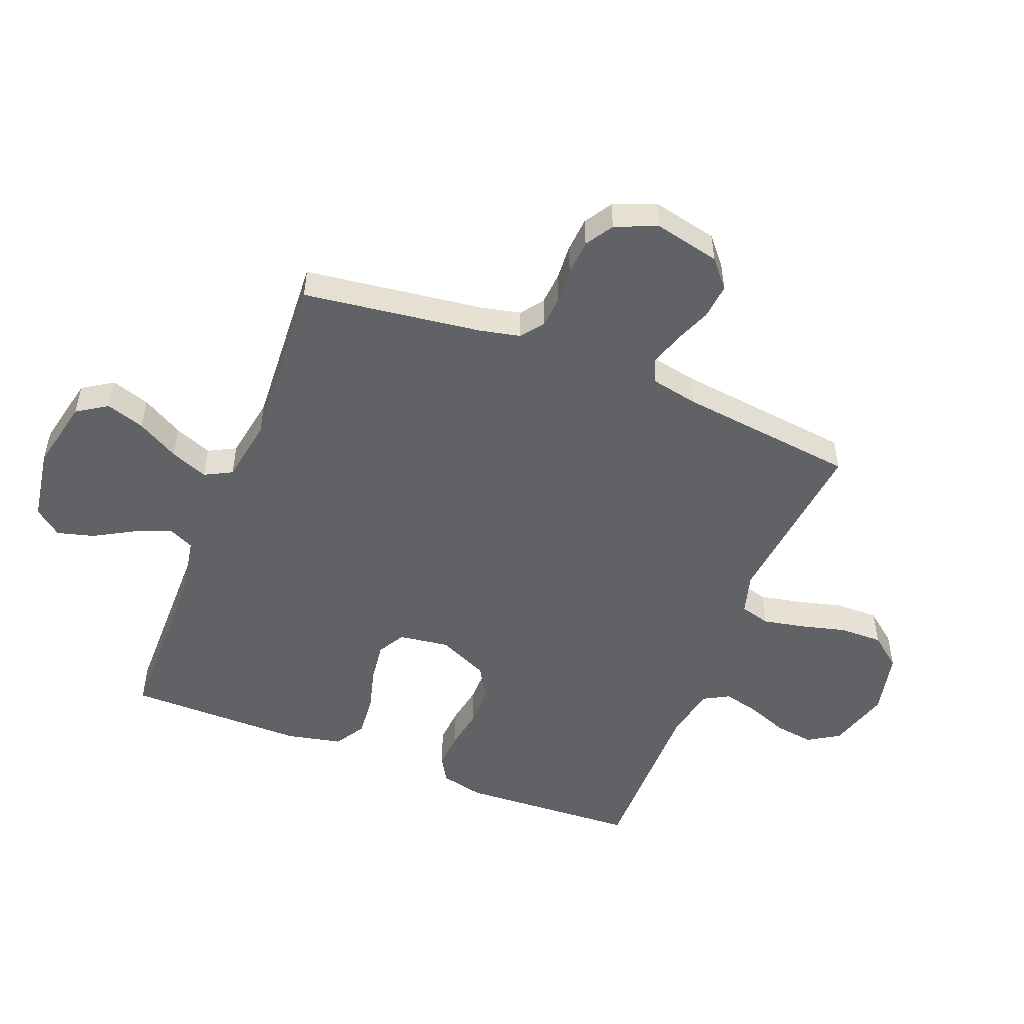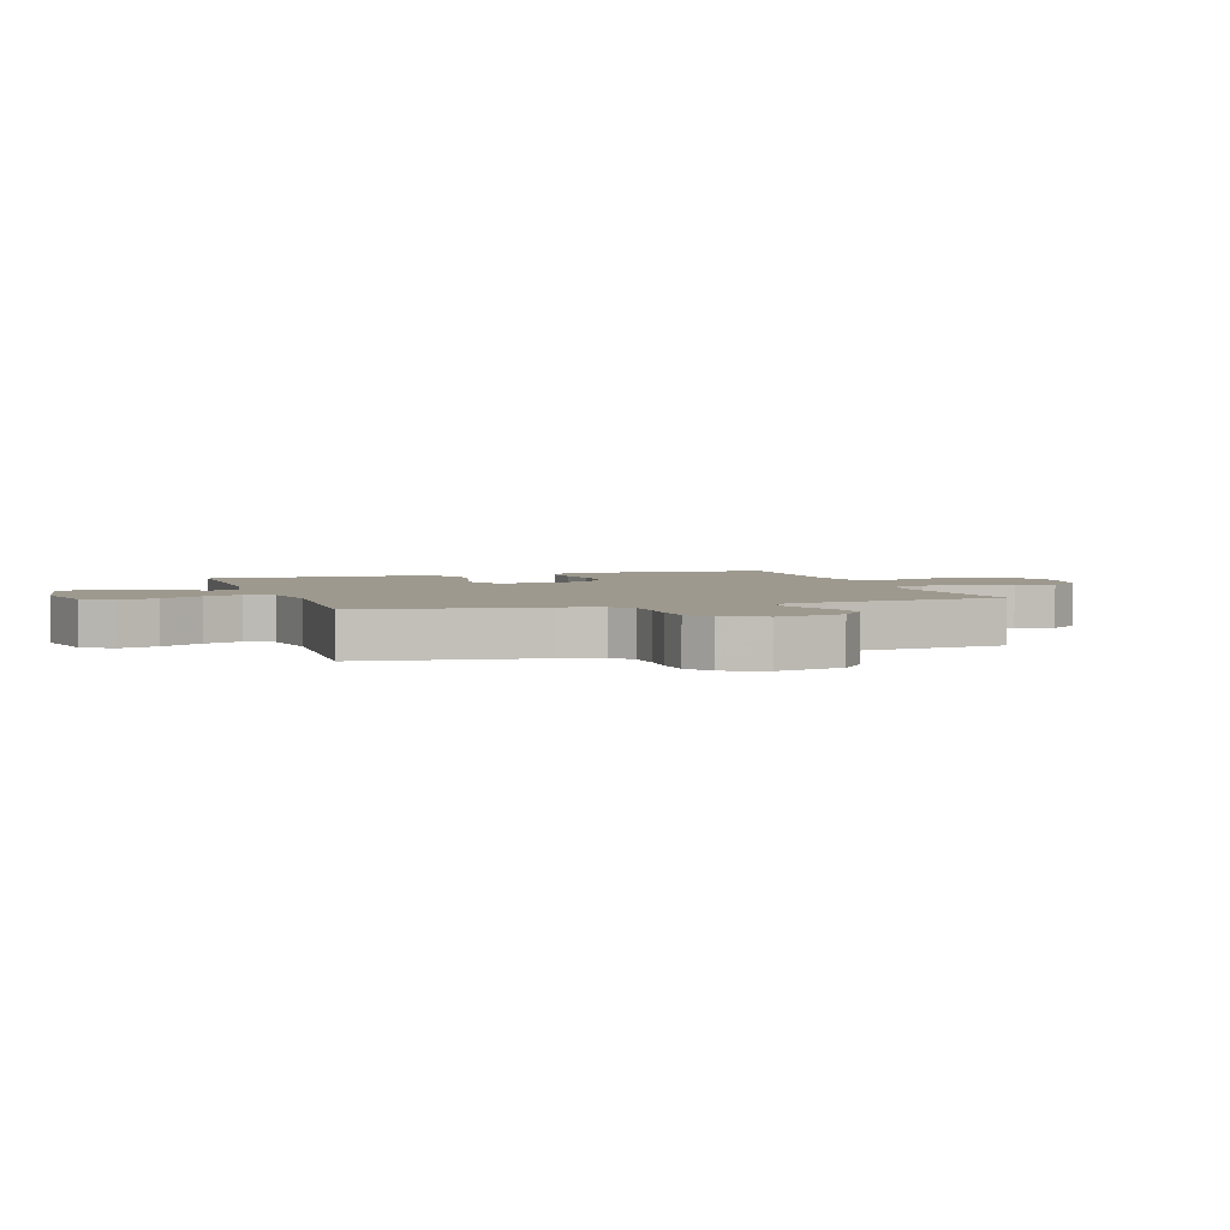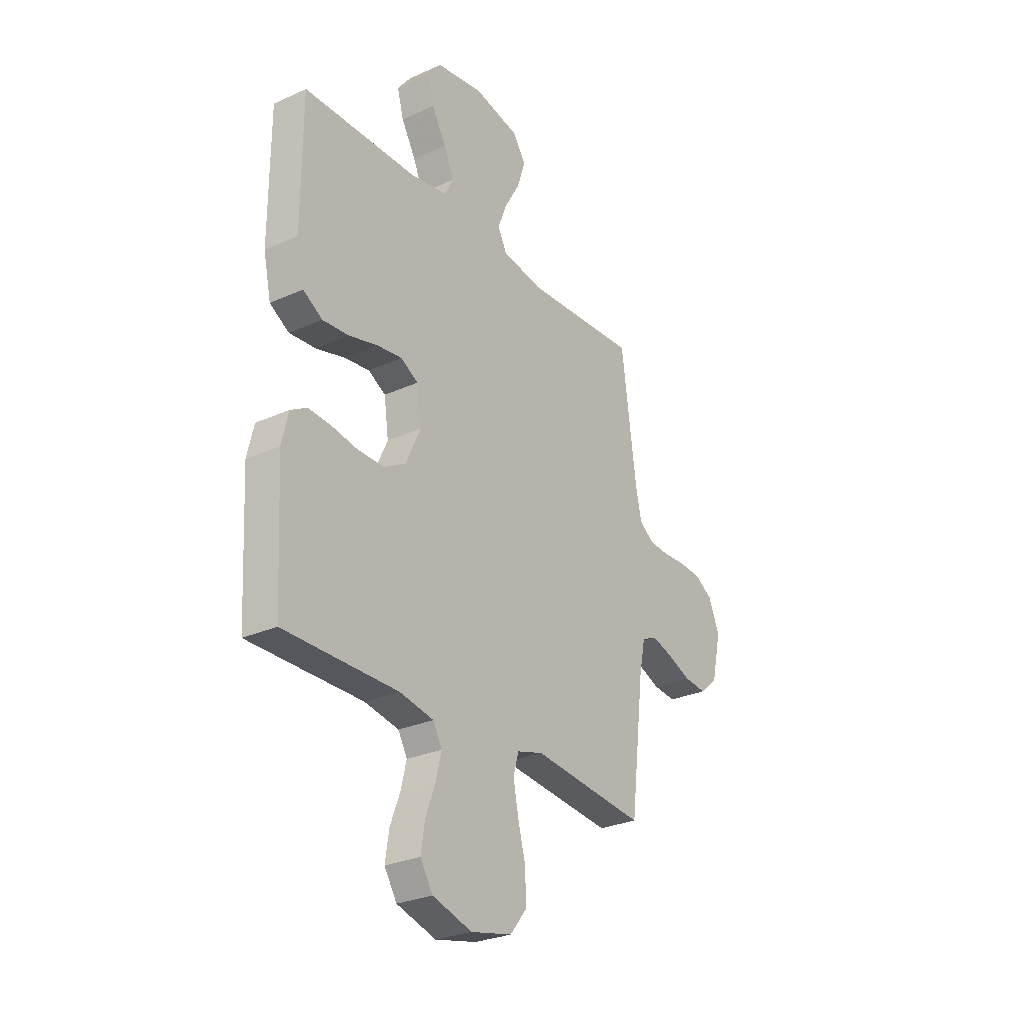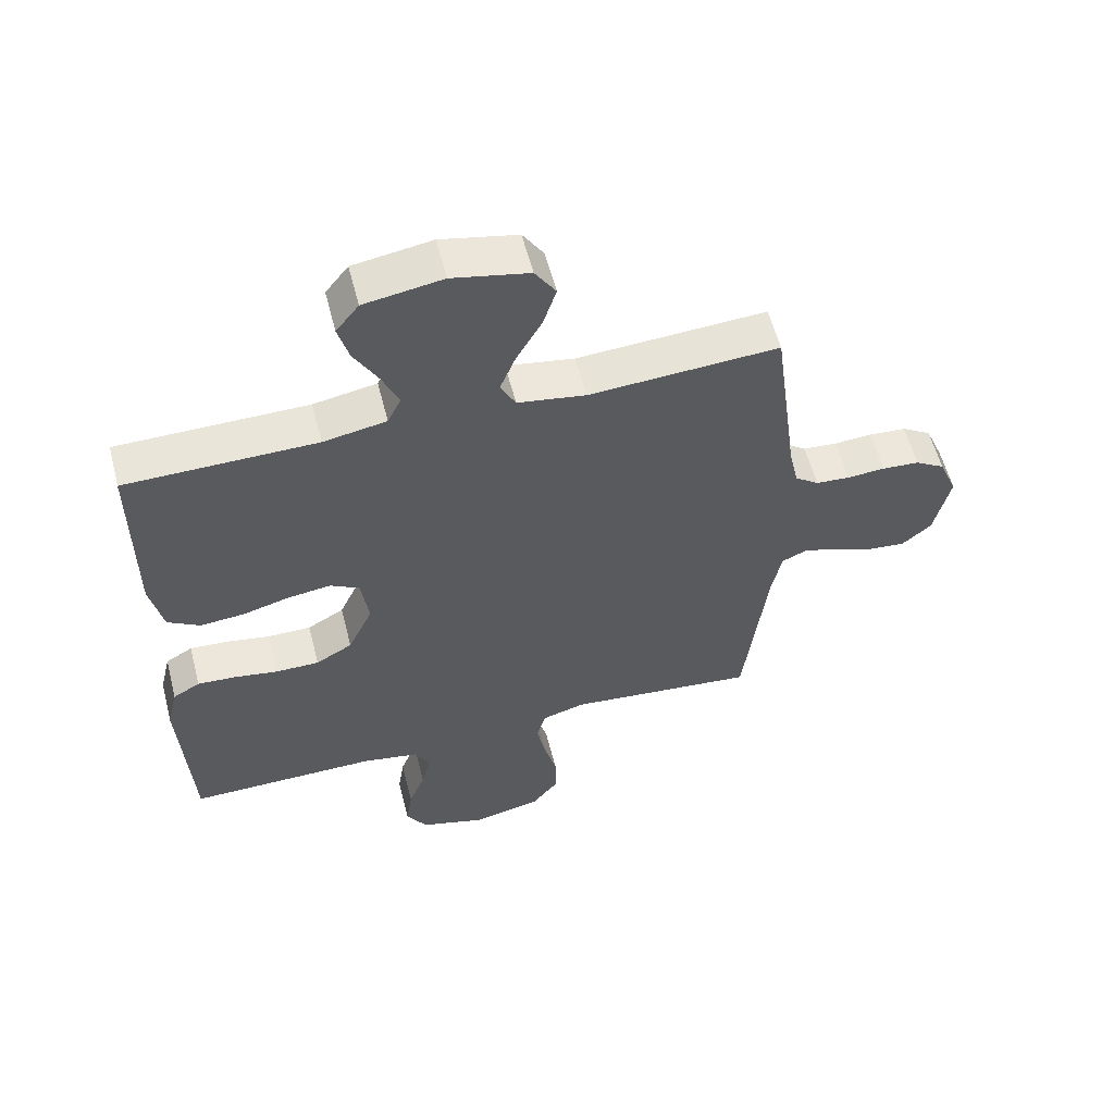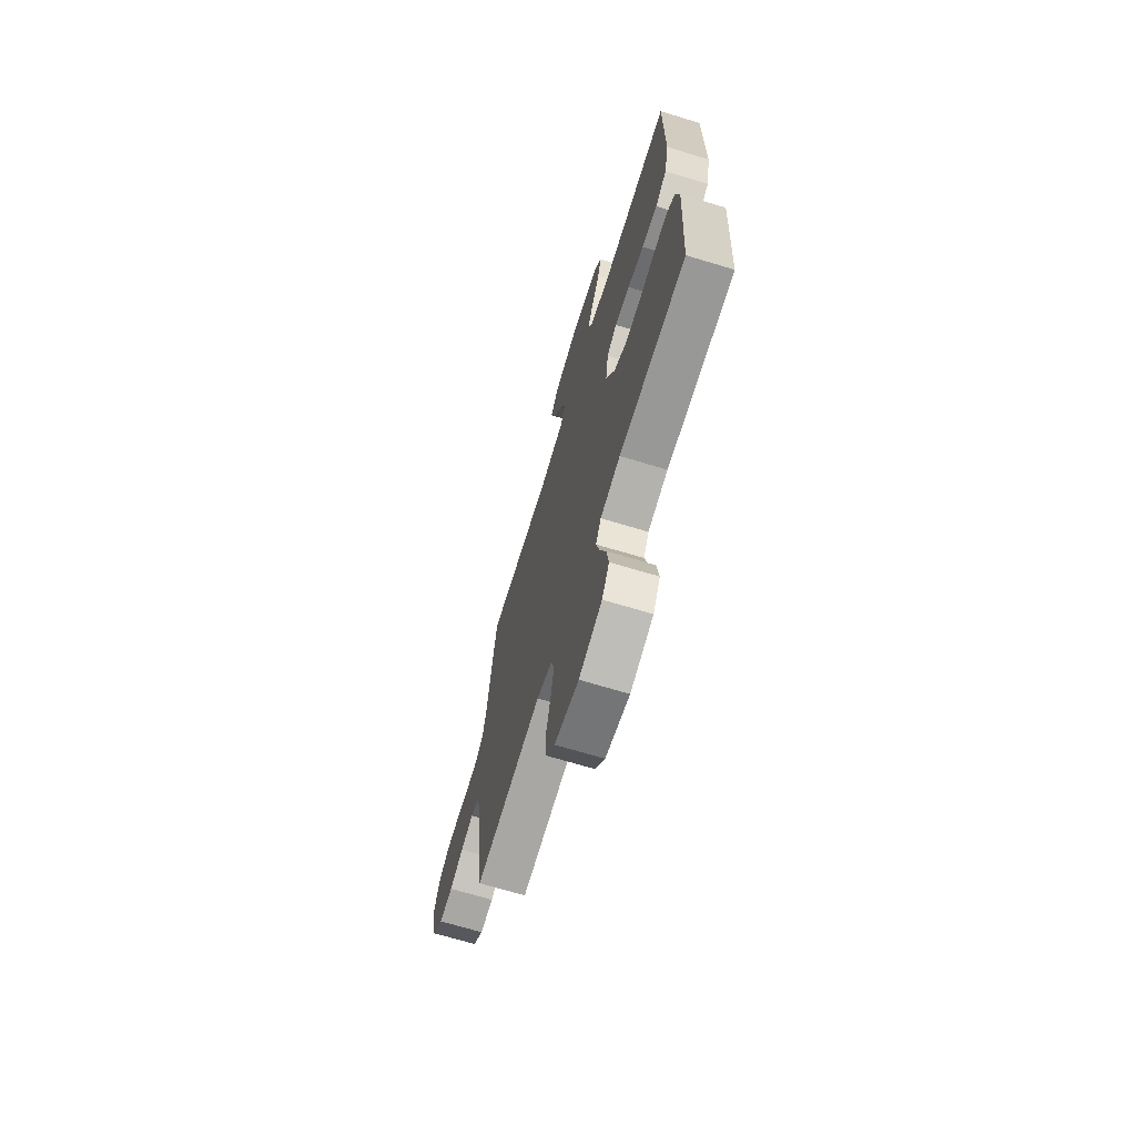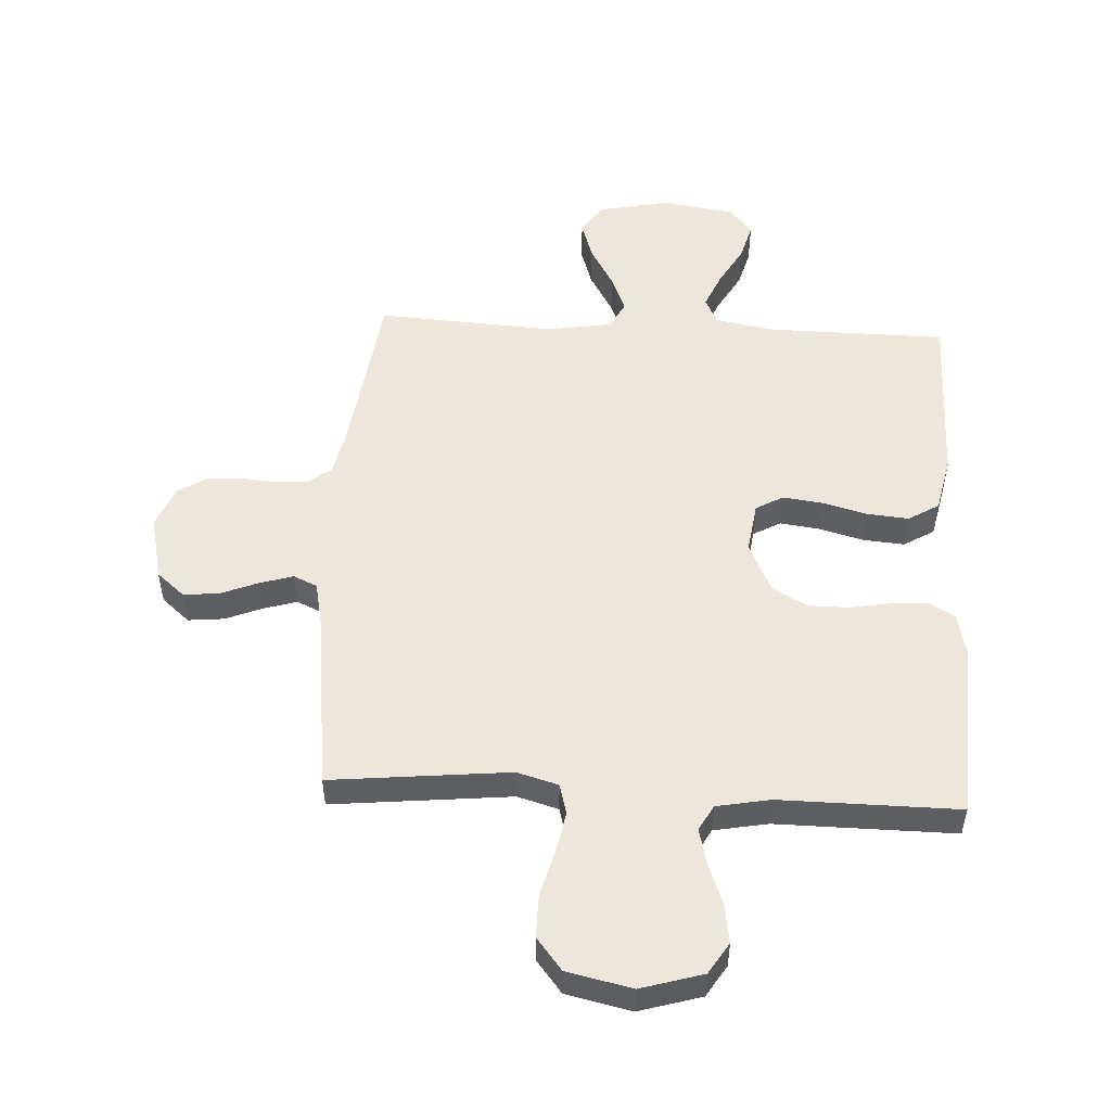
<metadata>
{"format":"obj","ext":"obj","renderer":"f3d","projection":"perspective","resolution":1024,"background":"white","views":[{"elev":-50.7,"azim":68.5,"up":"+Y"},{"elev":3.3,"azim":71.8,"up":"+Y"},{"elev":-27.9,"azim":-55.4,"up":"+Z"},{"elev":57.8,"azim":-14.4,"up":"+Z"},{"elev":-68.8,"azim":-106.9,"up":"+Z"},{"elev":51.7,"azim":-176.9,"up":"+Y"}]}
</metadata>
<code>
v 0.5 0.07 0.5
v 0.54 0.07 0.2
v 0.555 0.07 0.131
v 0.593 0.07 0.103
v 0.647 0.07 0.099
v 0.707 0.07 0.103
v 0.766 0.07 0.099
v 0.813 0.07 0.07
v 0.842 0.07 0
v 0.817 0.07 -0.111
v 0.77 0.07 -0.151
v 0.71 0.07 -0.145
v 0.648 0.07 -0.12
v 0.592 0.07 -0.103
v 0.552 0.07 -0.121
v 0.536 0.07 -0.2
v 0.5 0.07 -0.5
v 0.2 0.07 -0.469
v 0.131 0.07 -0.489
v 0.117 0.07 -0.54
v 0.131 0.07 -0.61
v 0.151 0.07 -0.687
v 0.152 0.07 -0.759
v 0.109 0.07 -0.813
v 0 0.07 -0.837
v -0.104 0.07 -0.806
v -0.137 0.07 -0.753
v -0.127 0.07 -0.687
v -0.101 0.07 -0.619
v -0.086 0.07 -0.558
v -0.11 0.07 -0.515
v -0.2 0.07 -0.498
v -0.5 0.07 -0.5
v -0.516 0.07 -0.2
v -0.499 0.07 -0.127
v -0.456 0.07 -0.102
v -0.395 0.07 -0.106
v -0.326 0.07 -0.118
v -0.257 0.07 -0.118
v -0.199 0.07 -0.085
v -0.16 0.07 0
v -0.172 0.07 0.085
v -0.218 0.07 0.111
v -0.286 0.07 0.102
v -0.36 0.07 0.082
v -0.43 0.07 0.076
v -0.481 0.07 0.107
v -0.501 0.07 0.2
v -0.5 0.07 0.5
v -0.2 0.07 0.503
v -0.1 0.07 0.521
v -0.079 0.07 0.565
v -0.105 0.07 0.626
v -0.143 0.07 0.693
v -0.16 0.07 0.755
v -0.124 0.07 0.801
v 0 0.07 0.821
v 0.121 0.07 0.795
v 0.154 0.07 0.744
v 0.133 0.07 0.679
v 0.093 0.07 0.609
v 0.068 0.07 0.546
v 0.092 0.07 0.5
v 0.2 0.07 0.482
v 0.5 0 0.5
v 0.54 0 0.2
v 0.555 0 0.131
v 0.593 0 0.103
v 0.647 0 0.099
v 0.707 0 0.103
v 0.766 0 0.099
v 0.813 0 0.07
v 0.842 0 0
v 0.817 0 -0.111
v 0.77 0 -0.151
v 0.71 0 -0.145
v 0.648 0 -0.12
v 0.592 0 -0.103
v 0.552 0 -0.121
v 0.536 0 -0.2
v 0.5 0 -0.5
v 0.2 0 -0.469
v 0.131 0 -0.489
v 0.117 0 -0.54
v 0.131 0 -0.61
v 0.151 0 -0.687
v 0.152 0 -0.759
v 0.109 0 -0.813
v 0 0 -0.837
v -0.104 0 -0.806
v -0.137 0 -0.753
v -0.127 0 -0.687
v -0.101 0 -0.619
v -0.086 0 -0.558
v -0.11 0 -0.515
v -0.2 0 -0.498
v -0.5 0 -0.5
v -0.516 0 -0.2
v -0.499 0 -0.127
v -0.456 0 -0.102
v -0.395 0 -0.106
v -0.326 0 -0.118
v -0.257 0 -0.118
v -0.199 0 -0.085
v -0.16 0 0
v -0.172 0 0.085
v -0.218 0 0.111
v -0.286 0 0.102
v -0.36 0 0.082
v -0.43 0 0.076
v -0.481 0 0.107
v -0.501 0 0.2
v -0.5 0 0.5
v -0.2 0 0.503
v -0.1 0 0.521
v -0.079 0 0.565
v -0.105 0 0.626
v -0.143 0 0.693
v -0.16 0 0.755
v -0.124 0 0.801
v 0 0 0.821
v 0.121 0 0.795
v 0.154 0 0.744
v 0.133 0 0.679
v 0.093 0 0.609
v 0.068 0 0.546
v 0.092 0 0.5
v 0.2 0 0.482
f 59 60 61
f 58 59 61
f 57 58 61
f 56 57 61
f 55 56 61
f 54 55 61
f 53 54 61
f 52 53 61 62
f 51 52 62 63
f 48 49 50
f 47 48 50
f 46 47 50
f 45 46 50
f 44 45 50
f 51 63 64
f 50 51 64
f 44 50 64
f 43 44 64
f 36 37 38
f 35 36 38
f 34 35 38
f 33 34 38
f 32 33 38
f 31 32 38 39
f 30 31 39 40
f 27 28 29
f 26 27 29
f 25 26 29
f 24 25 29
f 23 24 29
f 22 23 29
f 21 22 29
f 20 21 29 30
f 30 40 41
f 20 30 41
f 19 20 41
f 16 17 18
f 19 41 42
f 18 19 42
f 16 18 42
f 15 16 42
f 11 12 13
f 10 11 13
f 9 10 13
f 8 9 13
f 7 8 13
f 6 7 13
f 5 6 13
f 4 5 13 14
f 64 1 2
f 43 64 2
f 42 43 2
f 15 42 2
f 3 4 14 15
f 2 3 15
f 125 124 123
f 125 123 122
f 125 122 121
f 125 121 120
f 125 120 119
f 125 119 118
f 125 118 117
f 126 125 117 116
f 127 126 116 115
f 114 113 112
f 114 112 111
f 114 111 110
f 114 110 109
f 114 109 108
f 128 127 115
f 128 115 114
f 128 114 108
f 128 108 107
f 102 101 100
f 102 100 99
f 102 99 98
f 102 98 97
f 102 97 96
f 103 102 96 95
f 104 103 95 94
f 93 92 91
f 93 91 90
f 93 90 89
f 93 89 88
f 93 88 87
f 93 87 86
f 93 86 85
f 94 93 85 84
f 105 104 94
f 105 94 84
f 105 84 83
f 82 81 80
f 106 105 83
f 106 83 82
f 106 82 80
f 106 80 79
f 77 76 75
f 77 75 74
f 77 74 73
f 77 73 72
f 77 72 71
f 77 71 70
f 77 70 69
f 78 77 69 68
f 66 65 128
f 66 128 107
f 66 107 106
f 66 106 79
f 79 78 68 67
f 79 67 66
f 1 65 66 2
f 2 66 67 3
f 3 67 68 4
f 4 68 69 5
f 5 69 70 6
f 6 70 71 7
f 7 71 72 8
f 8 72 73 9
f 9 73 74 10
f 10 74 75 11
f 11 75 76 12
f 12 76 77 13
f 13 77 78 14
f 14 78 79 15
f 15 79 80 16
f 16 80 81 17
f 17 81 82 18
f 18 82 83 19
f 19 83 84 20
f 20 84 85 21
f 21 85 86 22
f 22 86 87 23
f 23 87 88 24
f 24 88 89 25
f 25 89 90 26
f 26 90 91 27
f 27 91 92 28
f 28 92 93 29
f 29 93 94 30
f 30 94 95 31
f 31 95 96 32
f 32 96 97 33
f 33 97 98 34
f 34 98 99 35
f 35 99 100 36
f 36 100 101 37
f 37 101 102 38
f 38 102 103 39
f 39 103 104 40
f 40 104 105 41
f 41 105 106 42
f 42 106 107 43
f 43 107 108 44
f 44 108 109 45
f 45 109 110 46
f 46 110 111 47
f 47 111 112 48
f 48 112 113 49
f 49 113 114 50
f 50 114 115 51
f 51 115 116 52
f 52 116 117 53
f 53 117 118 54
f 54 118 119 55
f 55 119 120 56
f 56 120 121 57
f 57 121 122 58
f 58 122 123 59
f 59 123 124 60
f 60 124 125 61
f 61 125 126 62
f 62 126 127 63
f 63 127 128 64
f 64 128 65 1

</code>
